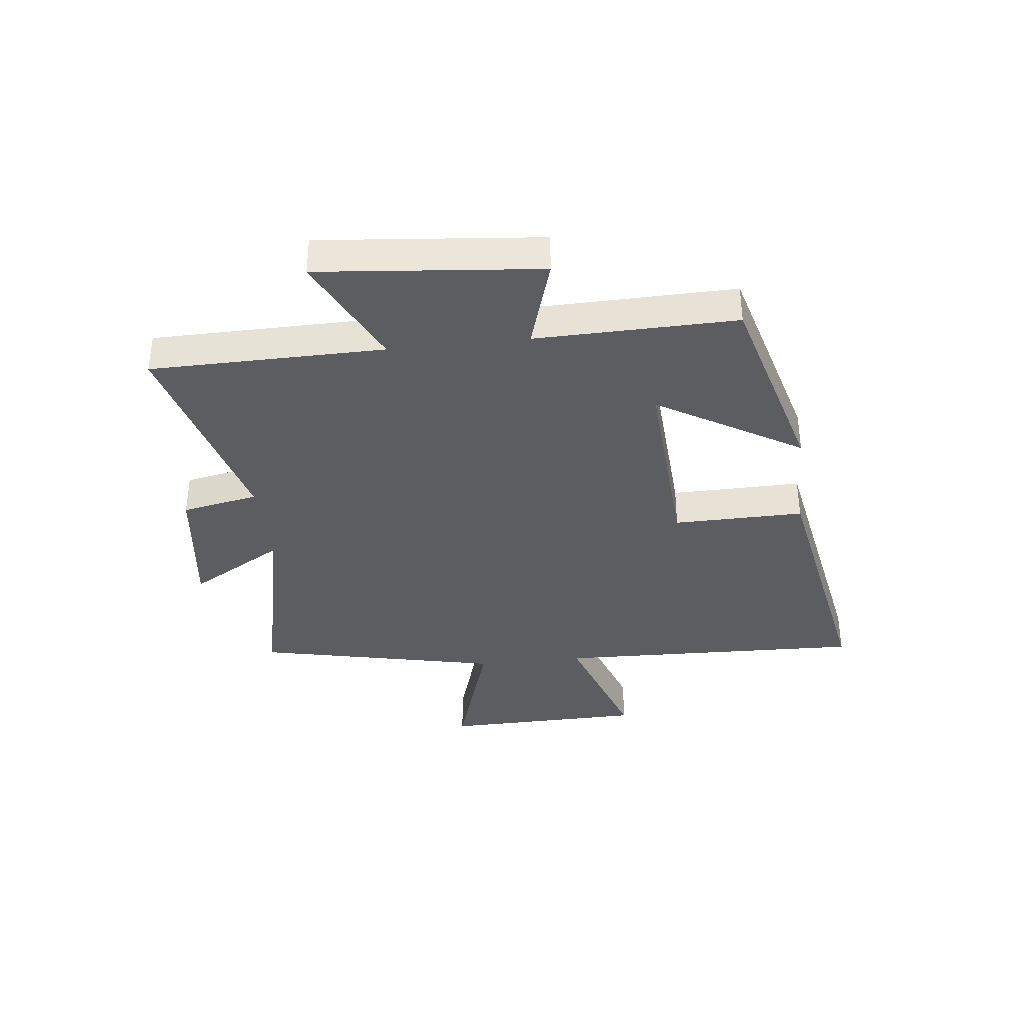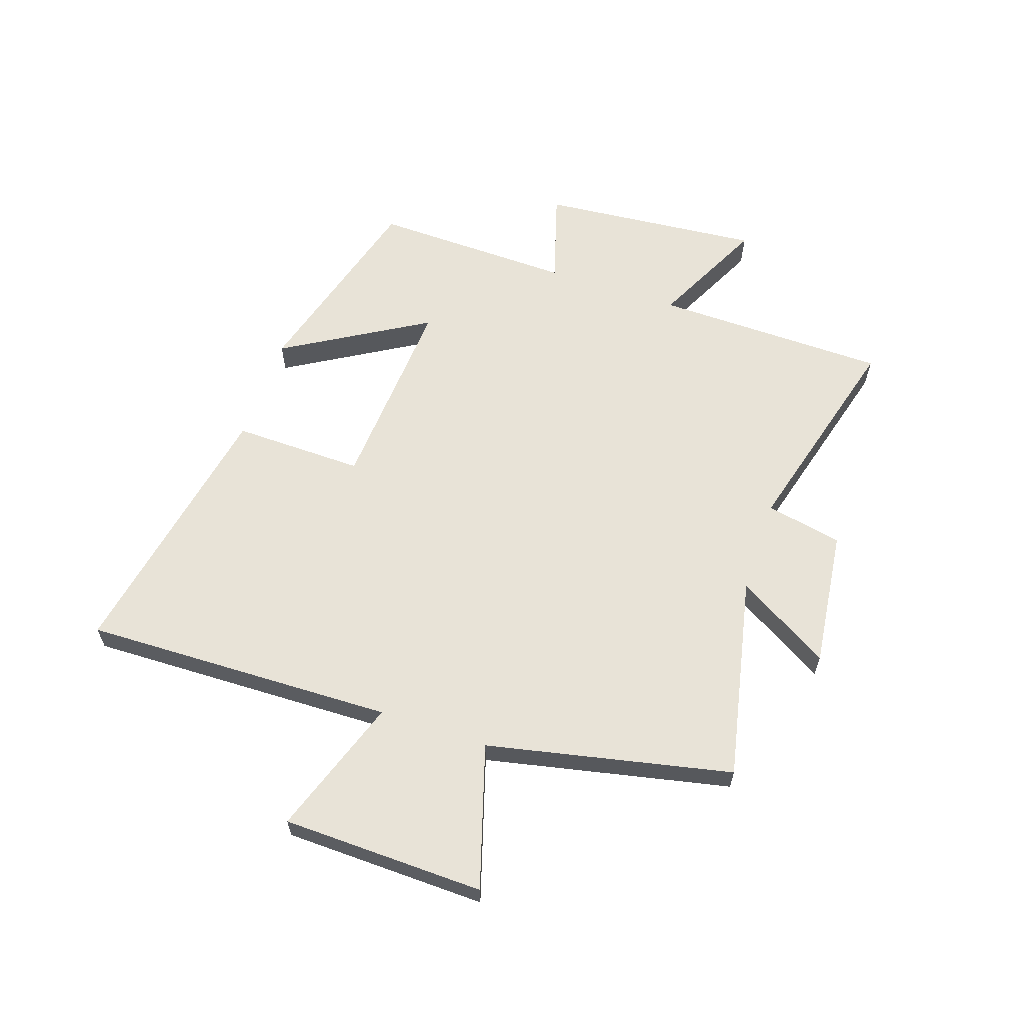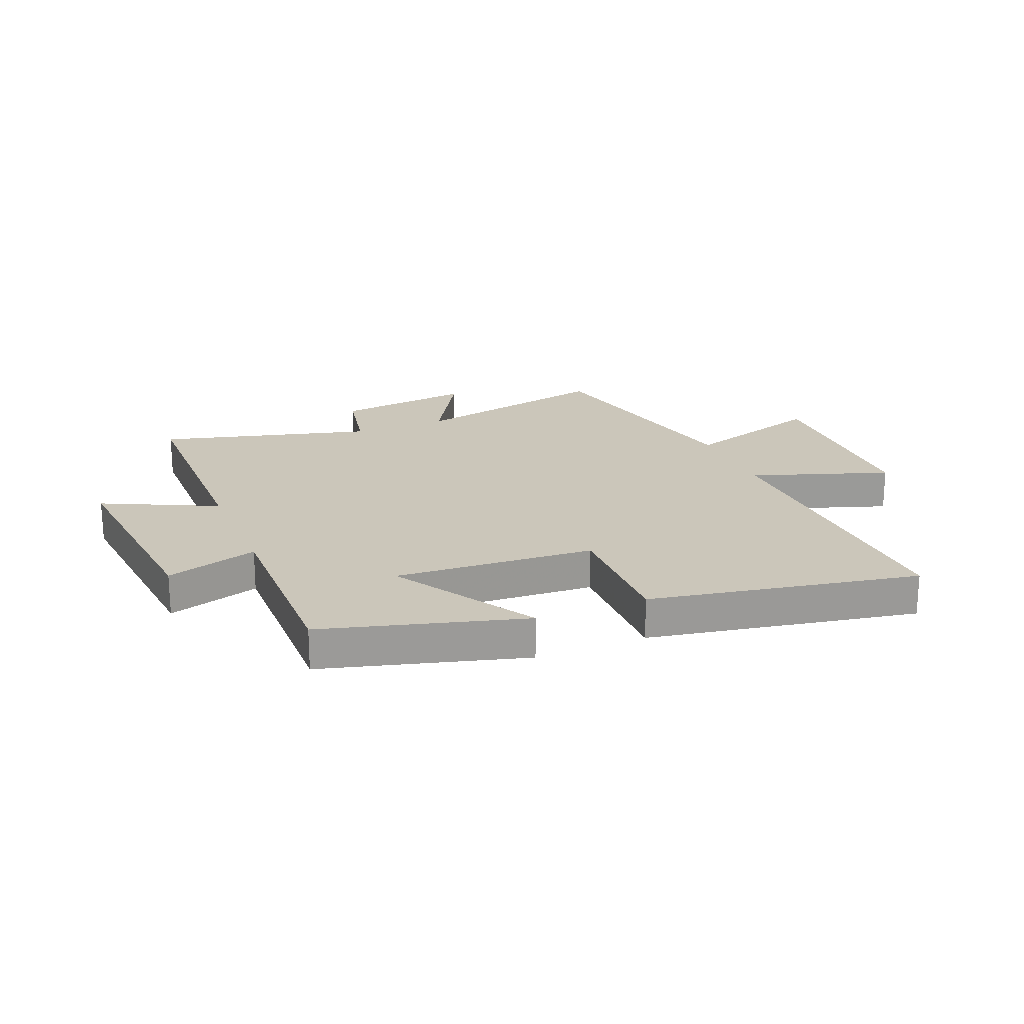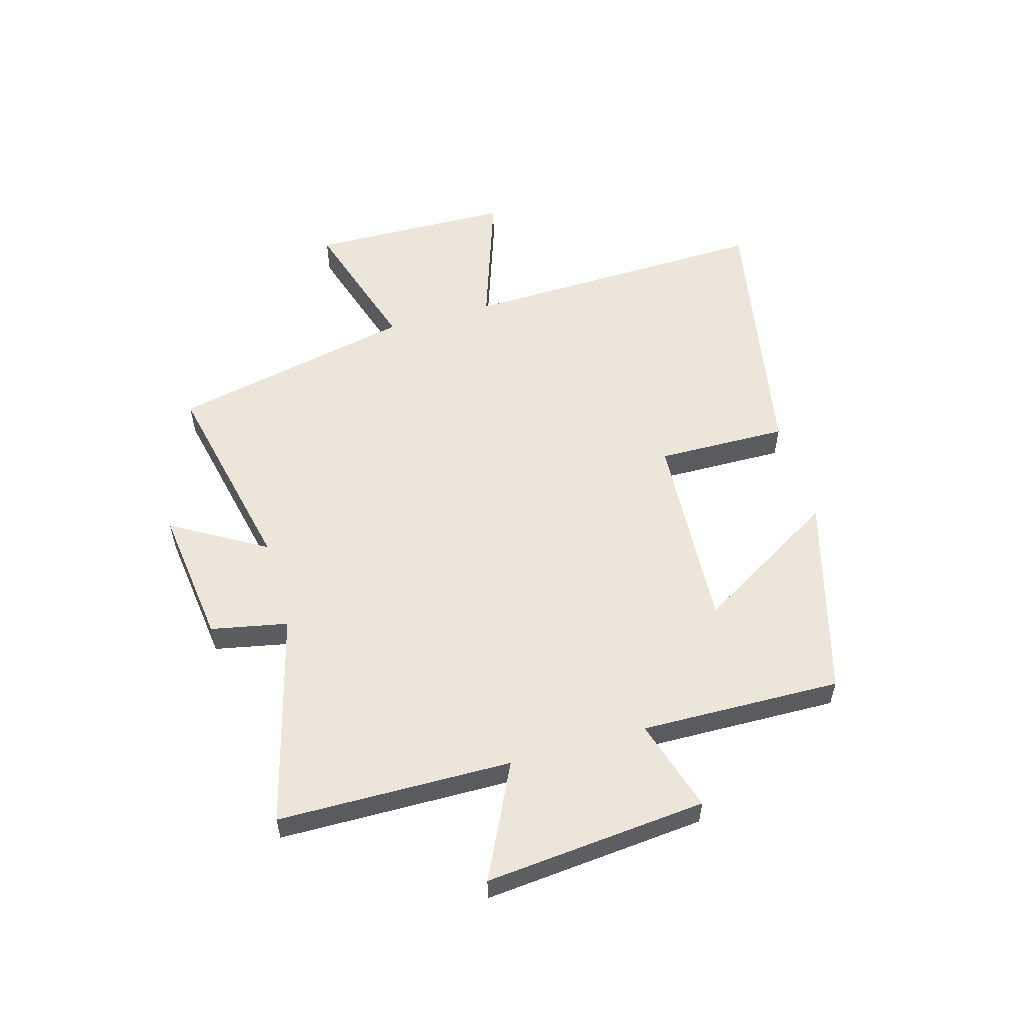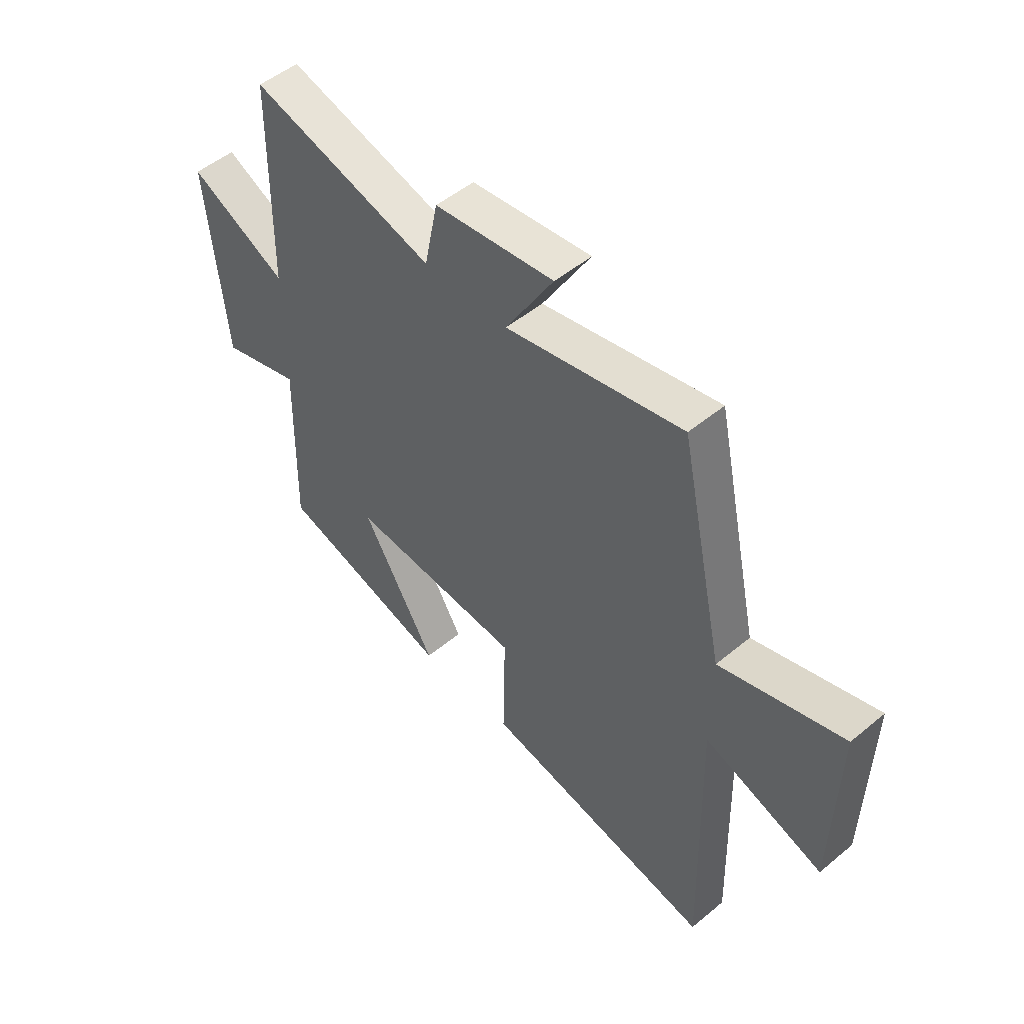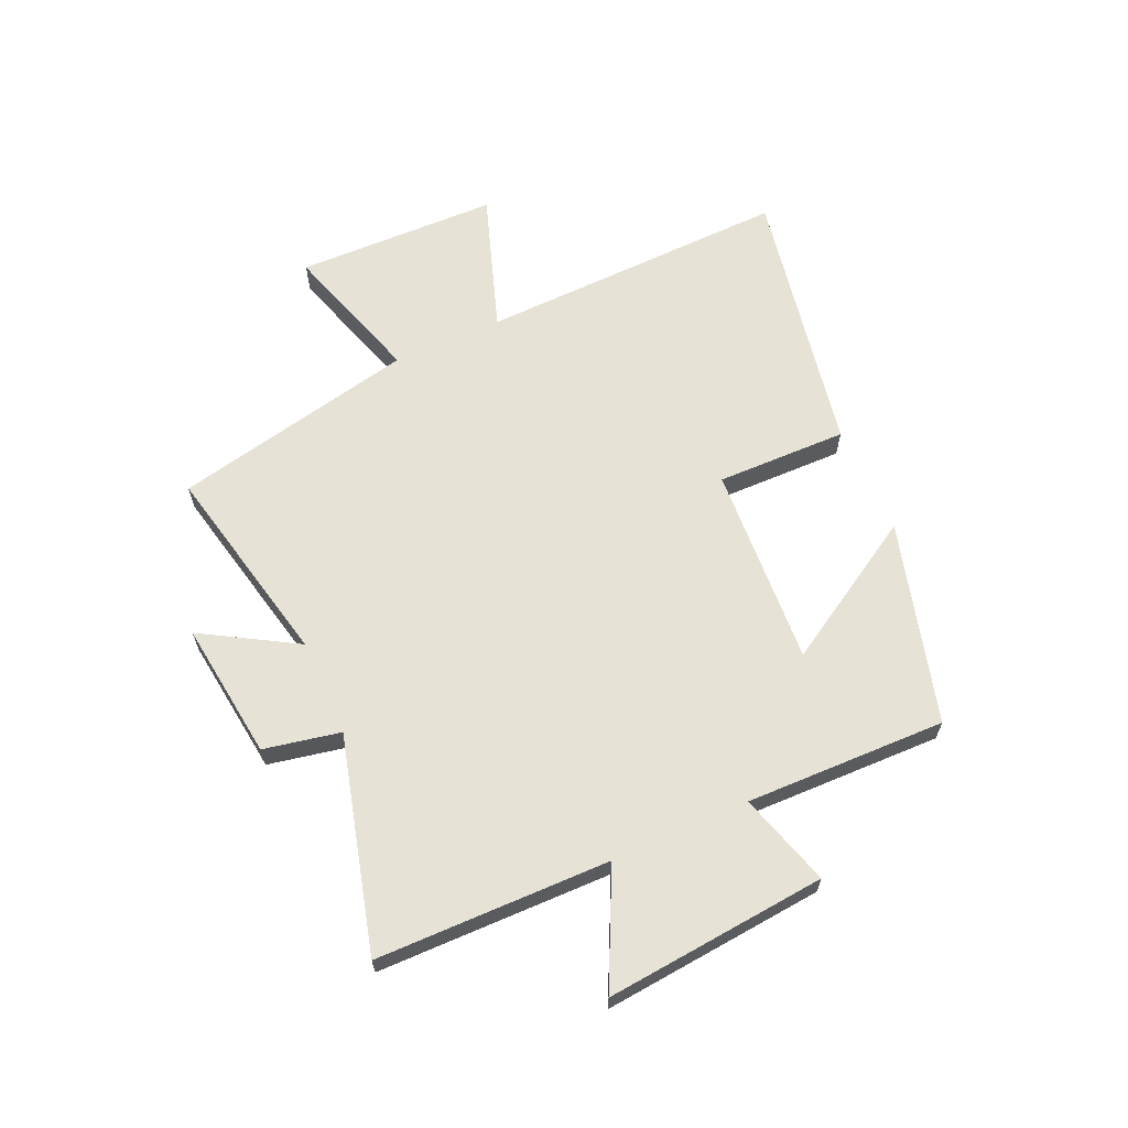
<metadata>
{"format":"obj","ext":"obj","renderer":"f3d","projection":"perspective","resolution":1024,"background":"white","views":[{"elev":-36.4,"azim":96.3,"up":"+Y"},{"elev":61.5,"azim":-71.2,"up":"+Y"},{"elev":21.1,"azim":157.5,"up":"+Y"},{"elev":55.4,"azim":74.0,"up":"+Y"},{"elev":50.6,"azim":-132.2,"up":"+Z"},{"elev":64.0,"azim":65.8,"up":"+Y"}]}
</metadata>
<code>
v -0.515 0.07 -0.588
v -0.5 0.07 -0.044
v -0.742 0.07 -0.127
v -0.75 0.07 0.227
v -0.5 0.07 0.15
v -0.408 0.07 0.577
v -0.051 0.07 0.5
v -0.148 0.07 0.664
v 0.094 0.07 0.634
v 0.121 0.07 0.5
v 0.494 0.07 0.6
v 0.5 0.07 0.191
v 0.699 0.07 0.288
v 0.663 0.07 -0.1
v 0.5 0.07 -0.051
v 0.508 0.07 -0.402
v 0.156 0.07 -0.5
v 0.306 0.07 -0.249
v -0.046 0.07 -0.271
v -0.042 0.07 -0.5
v -0.515 0 -0.588
v -0.5 0 -0.044
v -0.742 0 -0.127
v -0.75 0 0.227
v -0.5 0 0.15
v -0.408 0 0.577
v -0.051 0 0.5
v -0.148 0 0.664
v 0.094 0 0.634
v 0.121 0 0.5
v 0.494 0 0.6
v 0.5 0 0.191
v 0.699 0 0.288
v 0.663 0 -0.1
v 0.5 0 -0.051
v 0.508 0 -0.402
v 0.156 0 -0.5
v 0.306 0 -0.249
v -0.046 0 -0.271
v -0.042 0 -0.5
f 19 20 1 2
f 18 19 2
f 15 16 17 18
f 15 18 2
f 12 13 14 15
f 12 15 2
f 11 12 2
f 10 11 2
f 7 8 9 10
f 7 10 2 3
f 5 6 7
f 5 7 3
f 3 4 5
f 22 21 40 39
f 22 39 38
f 38 37 36 35
f 22 38 35
f 35 34 33 32
f 22 35 32
f 22 32 31
f 22 31 30
f 30 29 28 27
f 23 22 30 27
f 27 26 25
f 23 27 25
f 25 24 23
f 1 21 22 2
f 2 22 23 3
f 3 23 24 4
f 4 24 25 5
f 5 25 26 6
f 6 26 27 7
f 7 27 28 8
f 8 28 29 9
f 9 29 30 10
f 10 30 31 11
f 11 31 32 12
f 12 32 33 13
f 13 33 34 14
f 14 34 35 15
f 15 35 36 16
f 16 36 37 17
f 17 37 38 18
f 18 38 39 19
f 19 39 40 20
f 20 40 21 1

</code>
